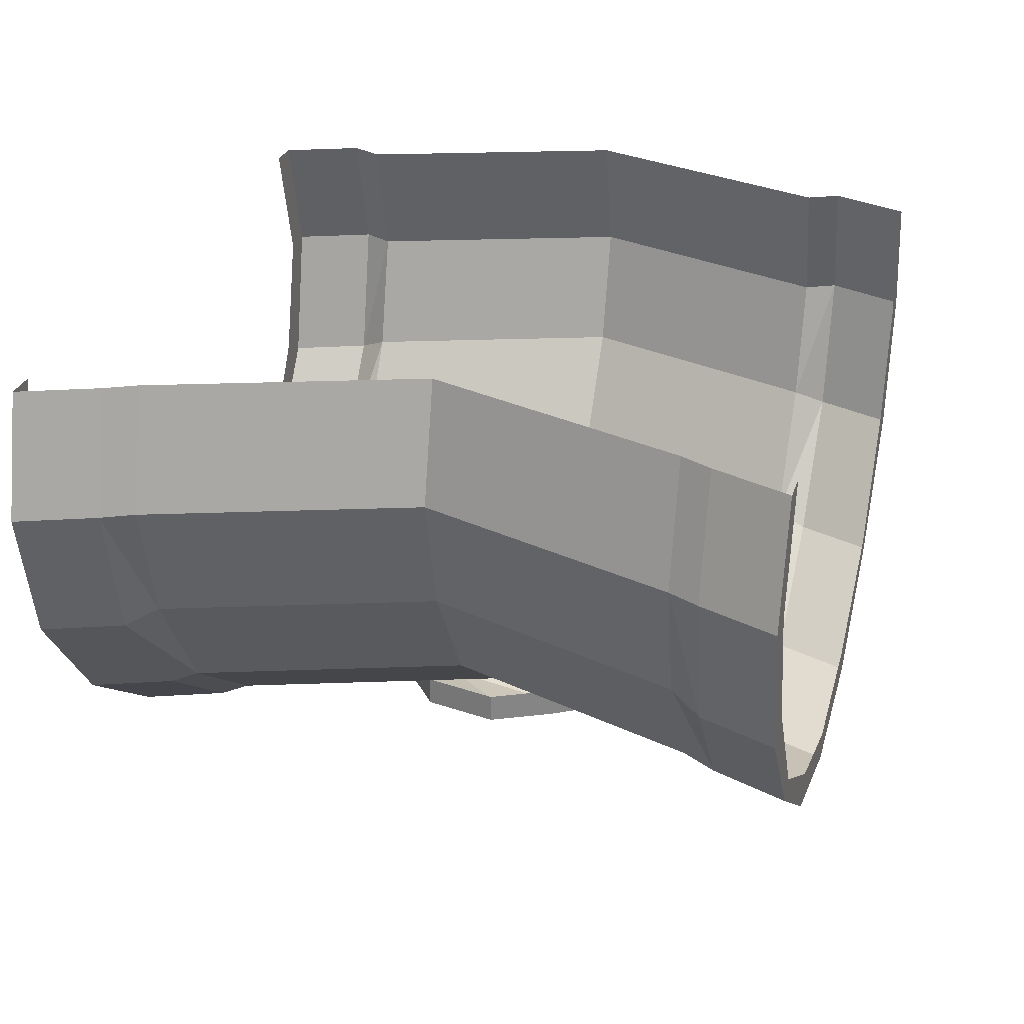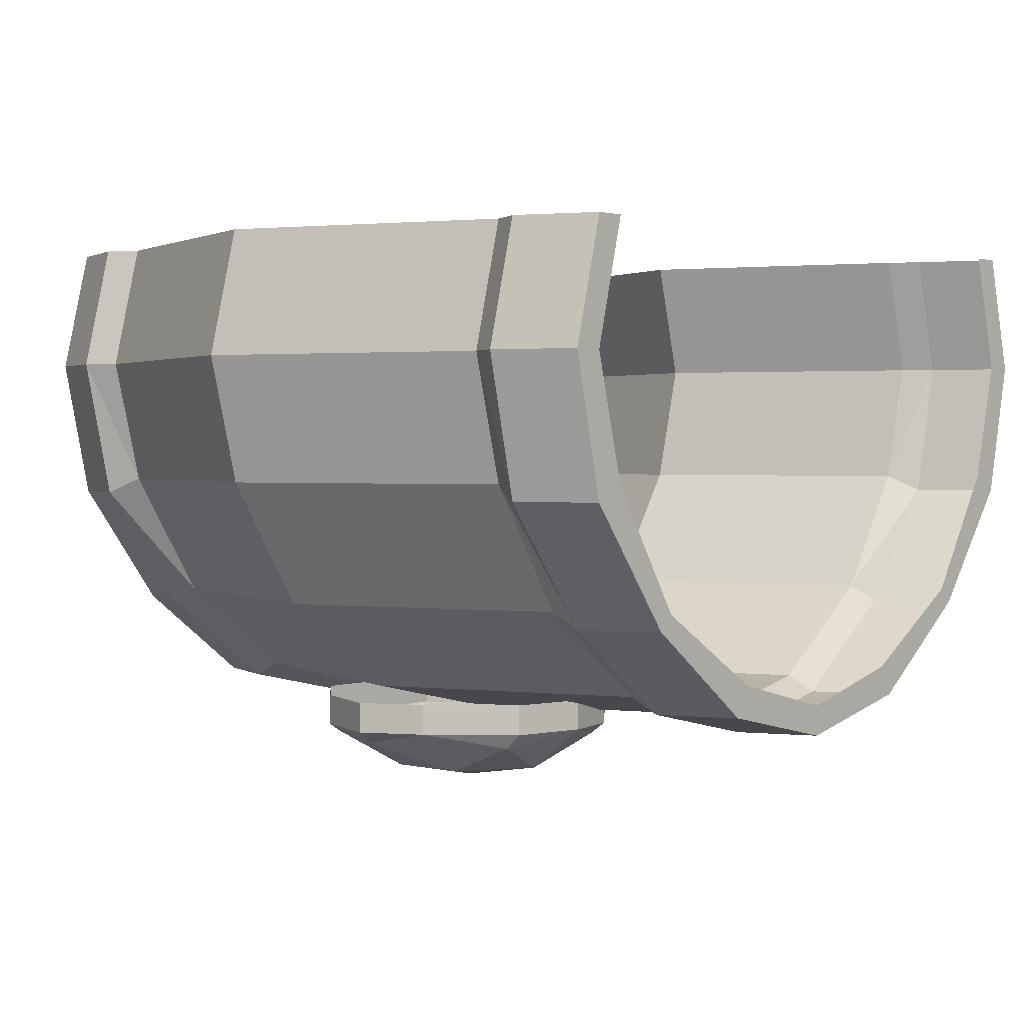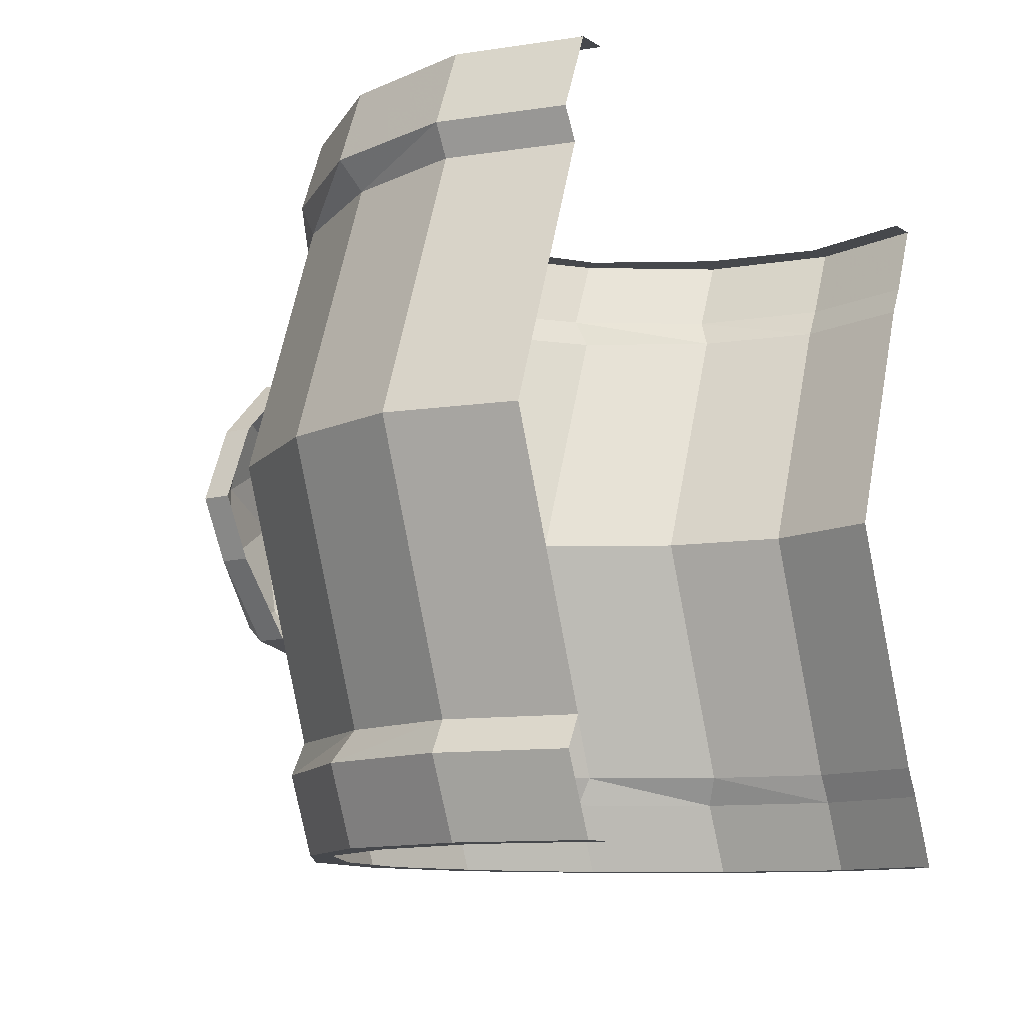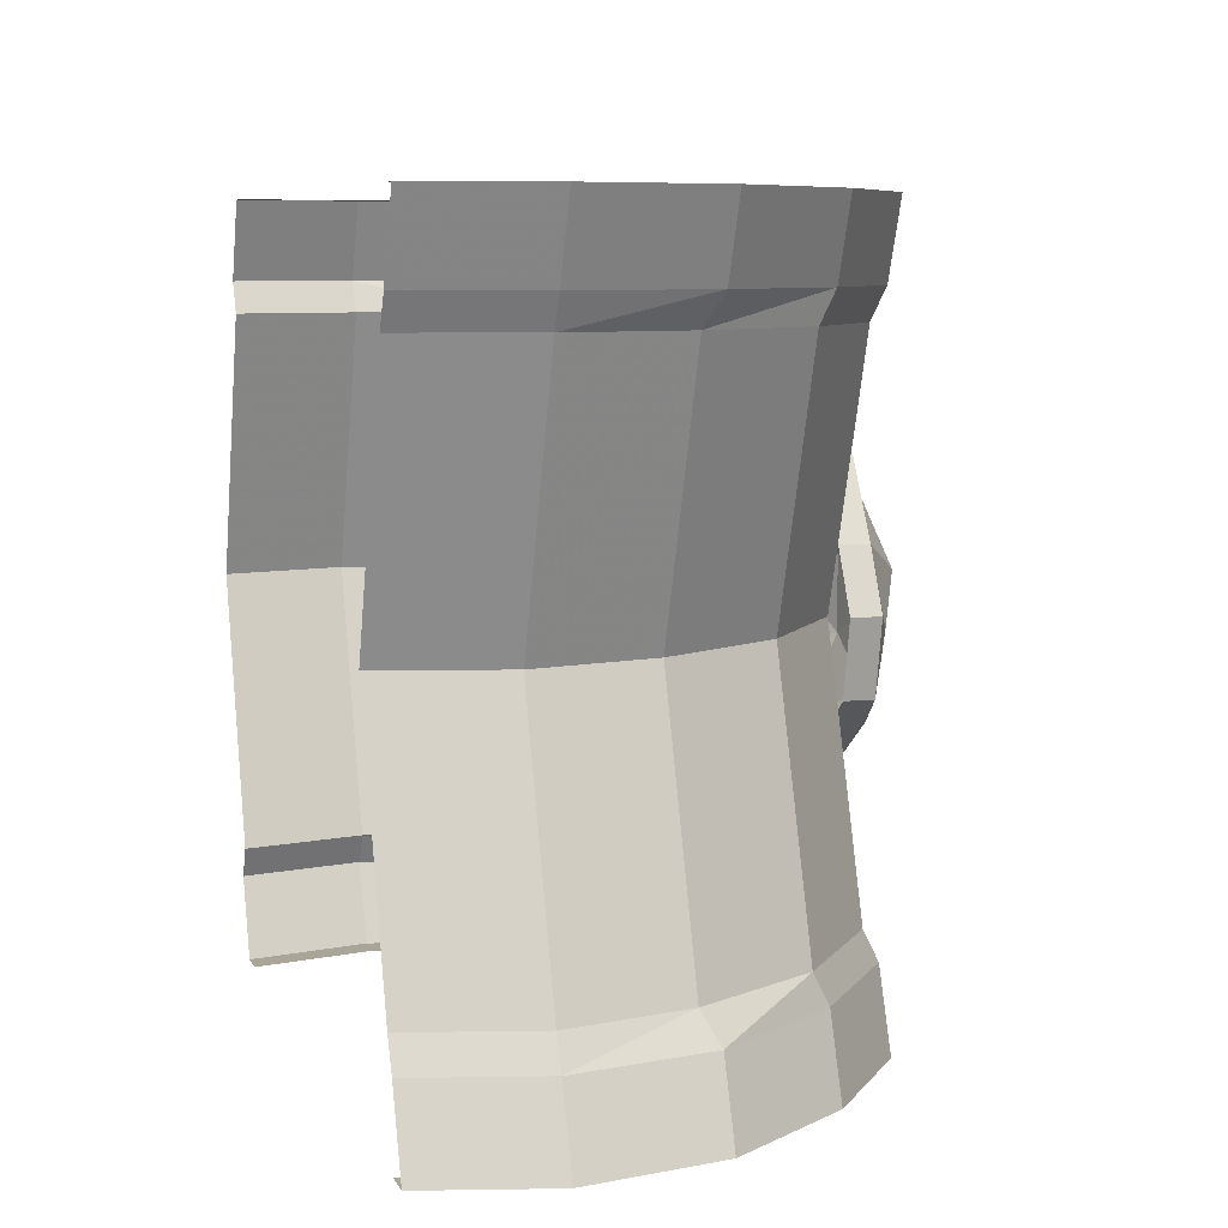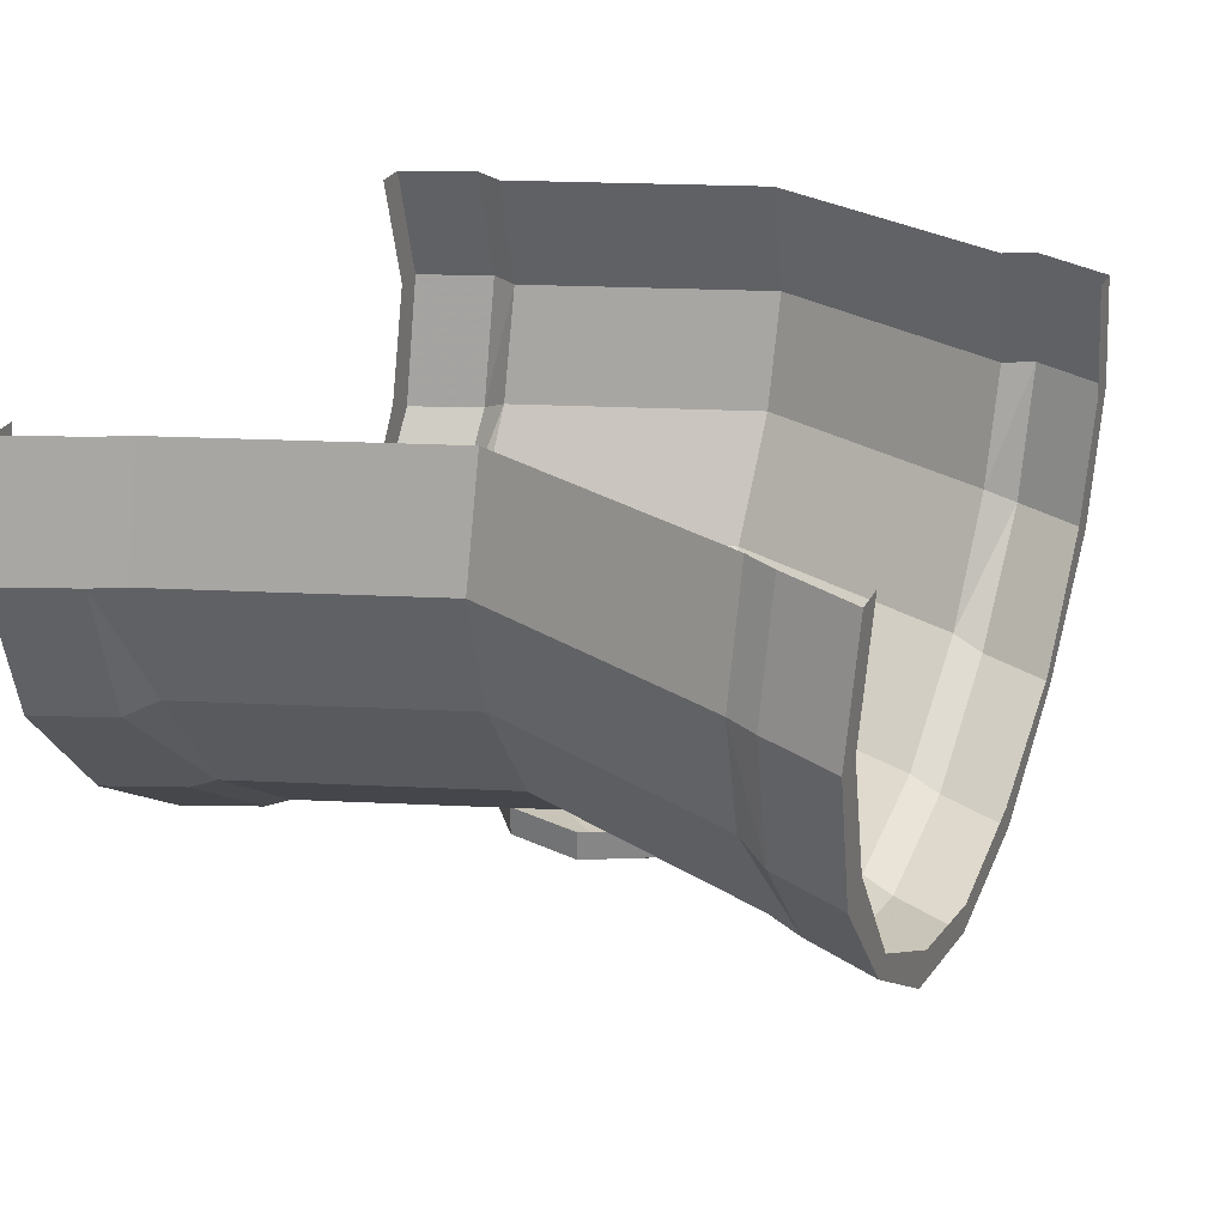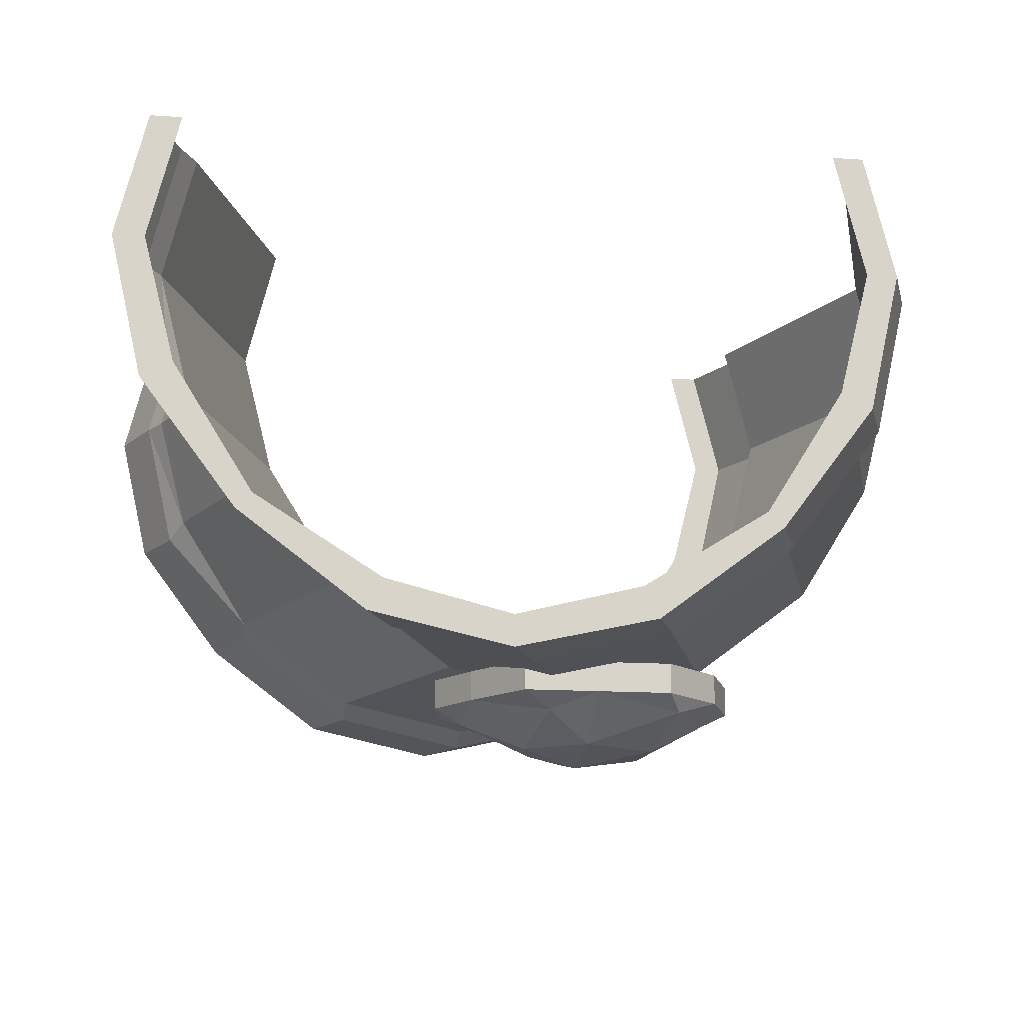
<metadata>
{"format":"obj","ext":"obj","renderer":"f3d","projection":"perspective","resolution":1024,"background":"white","views":[{"elev":28.5,"azim":106.3,"up":"+Z"},{"elev":1.8,"azim":-48.6,"up":"+Z"},{"elev":-11.1,"azim":-55.7,"up":"+Y"},{"elev":7.4,"azim":73.5,"up":"+Y"},{"elev":28.3,"azim":113.4,"up":"+Z"},{"elev":-14.2,"azim":171.3,"up":"+Z"}]}
</metadata>
<code>
v -1.938 -0.9609 0.2422
v -1.922 -1 0.2422
v -1.992 -1 0.2578
v -2.008 -0.9609 0.2578
v -2.008 -0.9453 0.2656
v -1.938 -0.9453 0.25
v -1.867 -0.9609 0.2578
v -1.852 -1 0.2578
v -1.859 -1 0.2734
v -1.922 -1 0.2578
v -1.984 -1 0.2734
v -2.055 -1 0.3047
v -2.07 -0.9609 0.3047
v -2.07 -0.9453 0.3125
v -2.117 -0.8125 0.3125
v -2.055 -0.8125 0.2656
v -1.984 -0.8125 0.25
v -1.867 -0.9453 0.2656
v -1.805 -0.9609 0.3047
v -1.789 -1 0.3047
v -1.797 -1 0.3125
v -2.102 -1 0.3672
v -2.117 -0.9609 0.3672
v -2.109 -0.9453 0.375
v -2.156 -0.8125 0.375
v -2.109 -0.6797 0.375
v -2.07 -0.6797 0.3125
v -2.008 -0.6797 0.2656
v -1.938 -0.6797 0.25
v -1.914 -0.8125 0.2656
v -1.805 -0.9453 0.3125
v -1.758 -0.9609 0.3672
v -1.742 -1 0.3672
v -1.758 -1 0.375
v -2.117 -1 0.4375
v -2.133 -0.9609 0.4375
v -2.125 -0.9453 0.4375
v -2.172 -0.8125 0.4375
v -2.125 -0.6797 0.4375
v -2.133 -0.6641 0.4375
v -2.117 -0.6641 0.3672
v -2.07 -0.6641 0.3047
v -2.008 -0.6641 0.2578
v -1.938 -0.6641 0.2422
v -1.867 -0.6797 0.2656
v -1.852 -0.8125 0.3125
v -1.766 -0.9453 0.375
v -1.742 -0.9609 0.4375
v -1.727 -1 0.4375
v -1.742 -1 0.4375
v -2.102 -1 0.5
v -2.117 -0.9609 0.5
v -2.109 -0.9453 0.5
v -2.156 -0.8125 0.5
v -2.109 -0.6797 0.5
v -2.117 -0.6641 0.5
v -2.117 -0.625 0.4375
v -2.102 -0.625 0.3672
v -2.055 -0.625 0.3047
v -1.992 -0.625 0.2578
v -1.922 -0.625 0.2422
v -1.852 -0.625 0.2578
v -1.867 -0.6641 0.2578
v -1.805 -0.6797 0.3125
v -1.812 -0.8125 0.375
v -1.75 -0.9453 0.4375
v -1.758 -0.9609 0.5
v -1.742 -1 0.5
v -1.758 -1 0.5
v -2.102 -1 0.4375
v -2.086 -1 0.5
v -2.086 -1 0.375
v -2.047 -1 0.3125
v -1.766 -0.9453 0.5
v -1.797 -0.8125 0.4375
v -1.812 -0.8125 0.5
v -1.75 -0.6797 0.4375
v -1.766 -0.6797 0.5
v -1.742 -0.6641 0.4375
v -1.758 -0.6641 0.5
v -1.742 -0.625 0.5
v -1.727 -0.625 0.4375
v -1.742 -0.625 0.4375
v -1.758 -0.625 0.5
v -1.766 -0.6797 0.375
v -1.758 -0.6641 0.3672
v -1.742 -0.625 0.3672
v -1.758 -0.625 0.375
v -2.102 -0.625 0.5
v -2.086 -0.625 0.5
v -2.102 -0.625 0.4375
v -2.086 -0.625 0.375
v -2.047 -0.625 0.3125
v -1.984 -0.625 0.2734
v -1.922 -0.625 0.2578
v -1.859 -0.625 0.2734
v -1.789 -0.625 0.3047
v -1.805 -0.6641 0.3047
v -1.797 -0.625 0.3125
v -1.961 -0.8281 0.2188
v -1.984 -0.8125 0.2109
v -1.953 -0.7969 0.2188
v -1.922 -0.8203 0.2344
v -1.945 -0.8672 0.2344
v -1.984 -0.8594 0.2188
v -2.023 -0.8359 0.2188
v -2.023 -0.7969 0.2188
v -1.984 -0.7734 0.2188
v -1.961 -0.7578 0.2344
v -1.922 -0.7812 0.2422
v -1.906 -0.8125 0.2422
v -1.914 -0.8516 0.2422
v -1.953 -0.8828 0.2422
v -1.984 -0.8906 0.2422
v -2.023 -0.875 0.2344
v -2.055 -0.8438 0.2422
v -2.055 -0.8047 0.2344
v -2.031 -0.7578 0.2344
v -1.984 -0.7422 0.2422
v -1.945 -0.7422 0.2422
v -1.945 -0.7422 0.2578
v -1.922 -0.7812 0.2578
v -1.906 -0.8125 0.2578
v -1.914 -0.8516 0.2578
v -1.953 -0.8828 0.2578
v -1.984 -0.8906 0.2578
v -2.023 -0.8828 0.2422
v -2.023 -0.8828 0.2578
v -2.055 -0.8438 0.2578
v -2.07 -0.8125 0.2422
v -2.055 -0.7734 0.2422
v -2.023 -0.7422 0.2422
v -2.023 -0.7422 0.2578
v -1.984 -0.7422 0.2578
v -2.055 -0.7734 0.2578
v -2.07 -0.8125 0.2578
f 1 2 3
f 1 3 4
f 1 7 2
f 2 7 8
f 3 12 4
f 4 12 13
f 7 19 8
f 8 19 20
f 13 12 22
f 13 22 23
f 19 32 20
f 20 32 33
f 23 22 35
f 23 35 36
f 32 48 33
f 33 48 49
f 36 35 51
f 36 51 52
f 40 56 57
f 40 57 58
f 40 58 41
f 41 58 59
f 41 59 42
f 42 59 60
f 42 60 43
f 43 60 61
f 43 61 44
f 44 61 62
f 44 62 63
f 48 67 49
f 49 67 68
f 80 79 81
f 81 79 82
f 79 86 82
f 82 86 87
f 57 56 89
f 62 97 63
f 63 97 98
f 98 97 87
f 98 87 86
f 1 4 5
f 1 5 6
f 1 6 7
f 2 8 9
f 2 9 10
f 2 10 3
f 3 10 11
f 3 11 12
f 4 13 14
f 4 14 5
f 6 18 7
f 7 18 19
f 8 20 21
f 8 21 9
f 13 23 24
f 13 24 14
f 14 24 25
f 14 25 15
f 15 25 26
f 15 26 27
f 18 31 19
f 19 31 32
f 20 33 34
f 20 34 21
f 23 36 37
f 23 37 24
f 24 37 38
f 24 38 25
f 25 38 39
f 25 39 26
f 26 39 40
f 26 40 41
f 26 41 27
f 27 41 42
f 27 42 28
f 28 42 43
f 28 43 29
f 29 43 44
f 29 44 45
f 31 46 47
f 31 47 32
f 32 47 48
f 33 49 50
f 33 50 34
f 36 52 53
f 36 53 37
f 37 53 54
f 37 54 38
f 38 54 55
f 38 55 39
f 39 55 56
f 39 56 40
f 44 63 45
f 45 63 64
f 46 64 65
f 46 65 47
f 47 65 66
f 47 66 48
f 48 66 67
f 49 68 69
f 49 69 50
f 70 71 51
f 70 51 35
f 70 35 72
f 72 35 22
f 72 22 73
f 73 22 12
f 73 12 11
f 67 66 74
f 74 66 75
f 74 75 76
f 76 75 77
f 76 77 78
f 78 77 79
f 78 79 80
f 81 82 83
f 81 83 84
f 66 65 75
f 75 65 85
f 75 85 77
f 77 85 86
f 77 86 79
f 82 87 88
f 82 88 83
f 57 89 90
f 57 90 91
f 57 91 58
f 58 91 92
f 58 92 59
f 59 92 93
f 59 93 60
f 60 93 94
f 60 94 61
f 61 94 95
f 61 95 62
f 62 95 96
f 62 96 97
f 63 98 64
f 64 98 85
f 64 85 65
f 98 86 85
f 99 88 87
f 99 87 97
f 99 97 96
f 5 14 15
f 5 15 16
f 5 16 6
f 6 16 17
f 6 17 18
f 15 27 16
f 16 27 28
f 16 28 17
f 17 28 29
f 17 29 30
f 17 30 18
f 18 30 31
f 29 45 30
f 30 45 46
f 30 46 31
f 45 64 46
f 100 101 102
f 100 102 103
f 101 107 108
f 101 108 102
f 102 108 109
f 102 109 110
f 102 110 103
f 103 110 111
f 103 111 112
f 107 118 108
f 108 118 119
f 108 119 109
f 109 119 120
f 109 120 110
f 118 131 132
f 118 132 119
f 100 103 104
f 100 104 105
f 100 105 101
f 101 105 106
f 101 106 107
f 103 112 104
f 104 112 113
f 104 113 114
f 104 114 105
f 105 114 115
f 105 115 106
f 106 115 116
f 106 116 117
f 106 117 107
f 107 117 118
f 114 127 115
f 115 127 116
f 116 130 117
f 117 130 131
f 117 131 118
f 110 120 121
f 110 121 122
f 110 122 111
f 111 122 123
f 111 123 112
f 112 123 124
f 119 132 133
f 119 133 134
f 119 134 120
f 120 134 121
f 132 131 135
f 132 135 133
f 112 124 113
f 113 124 125
f 113 125 114
f 114 125 126
f 114 126 127
f 116 127 128
f 116 128 129
f 116 129 130
f 131 130 136
f 131 136 135
f 130 129 136
f 127 126 128

</code>
